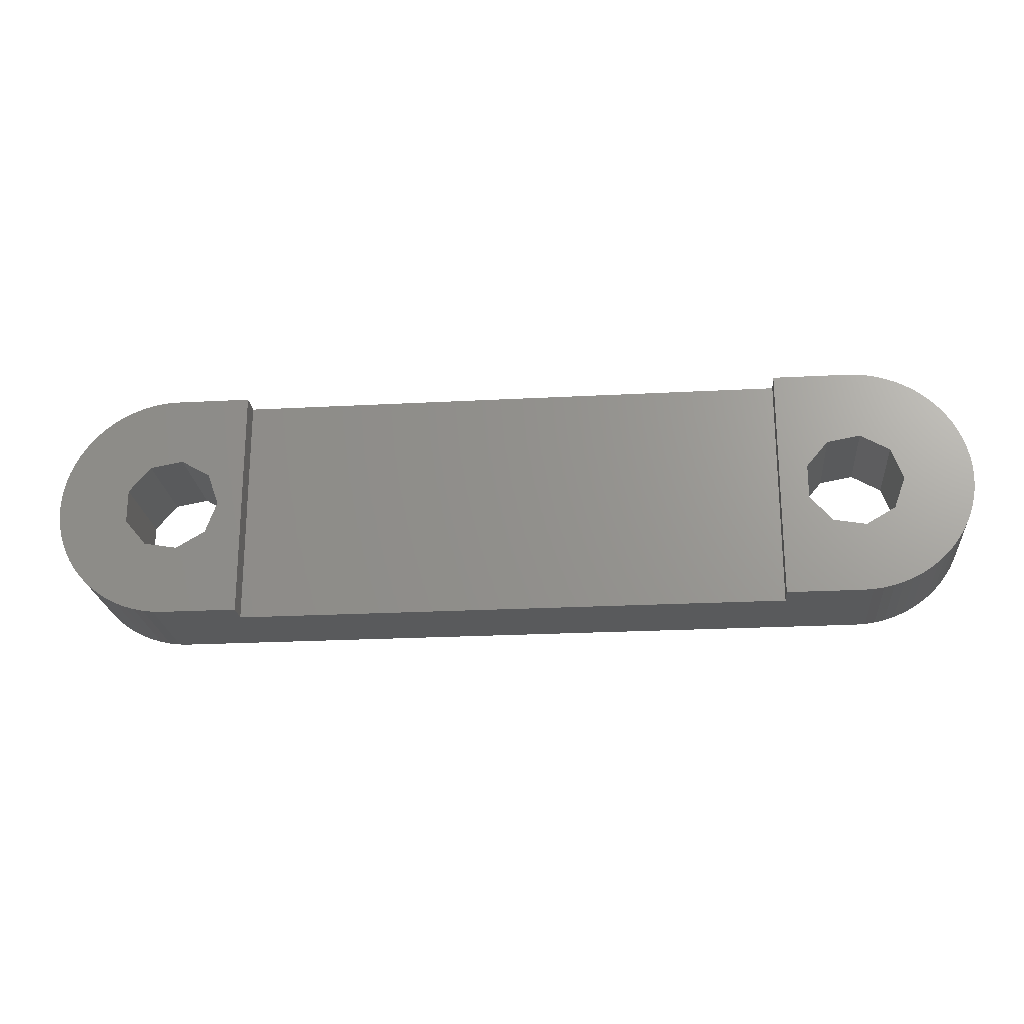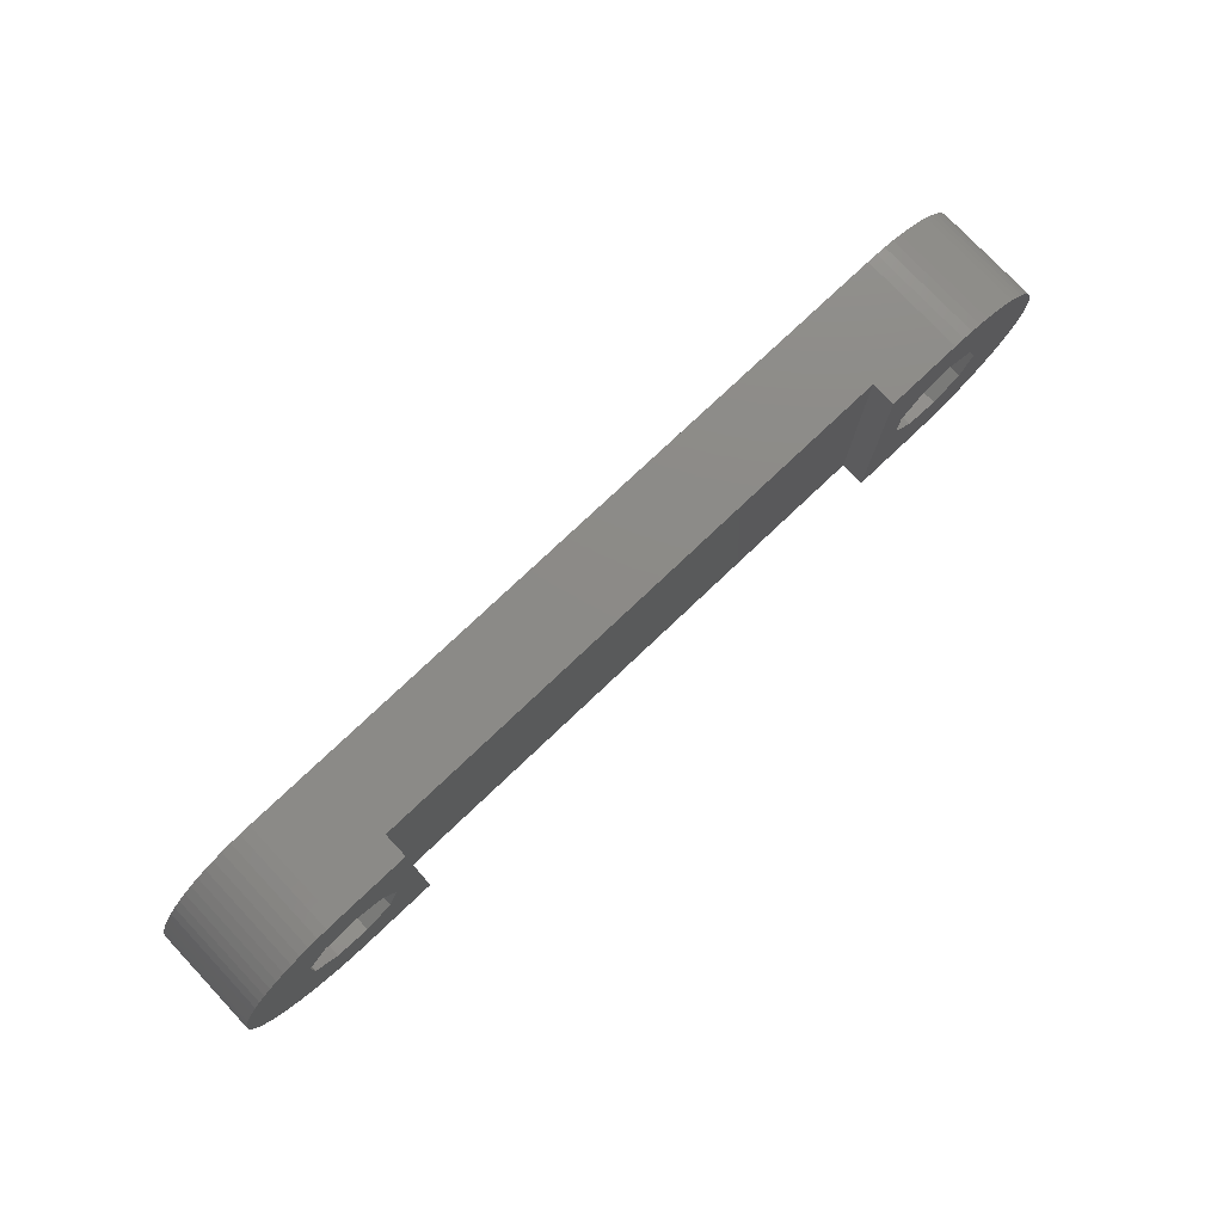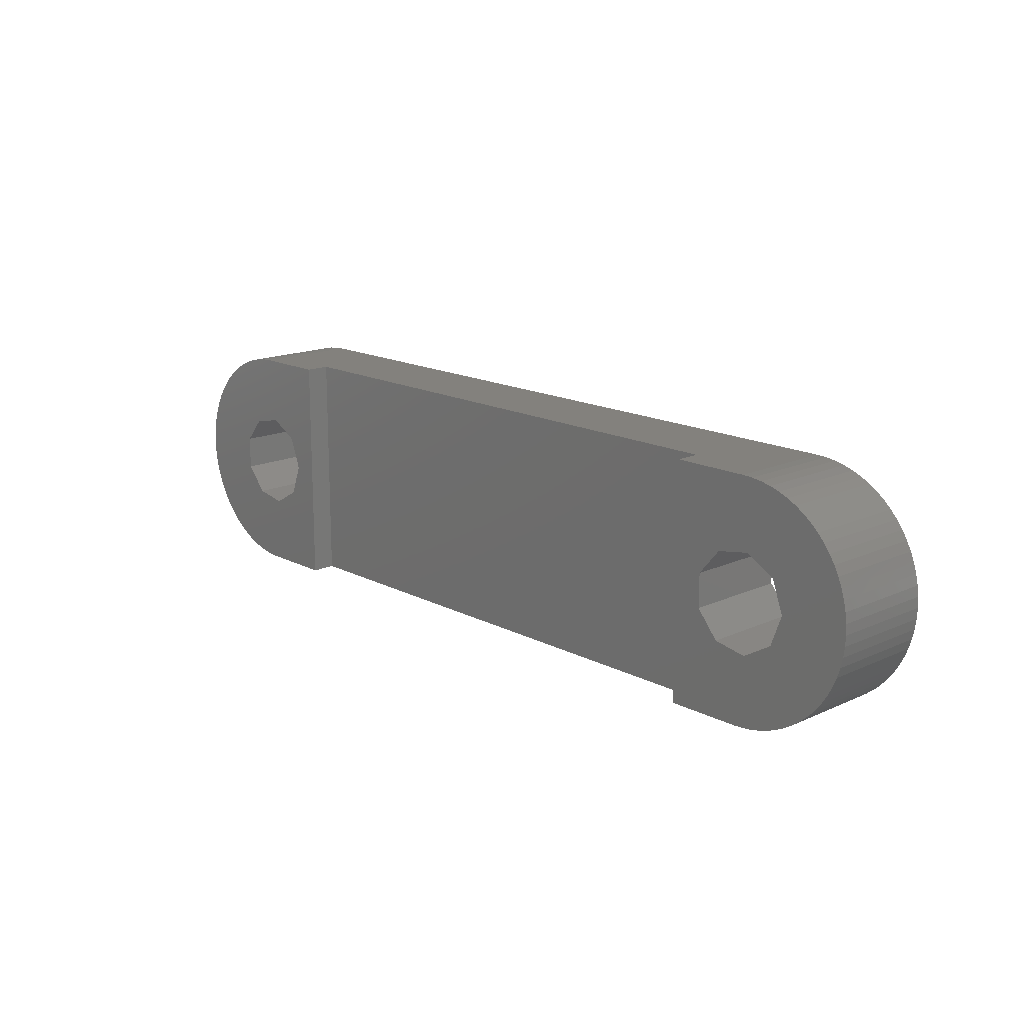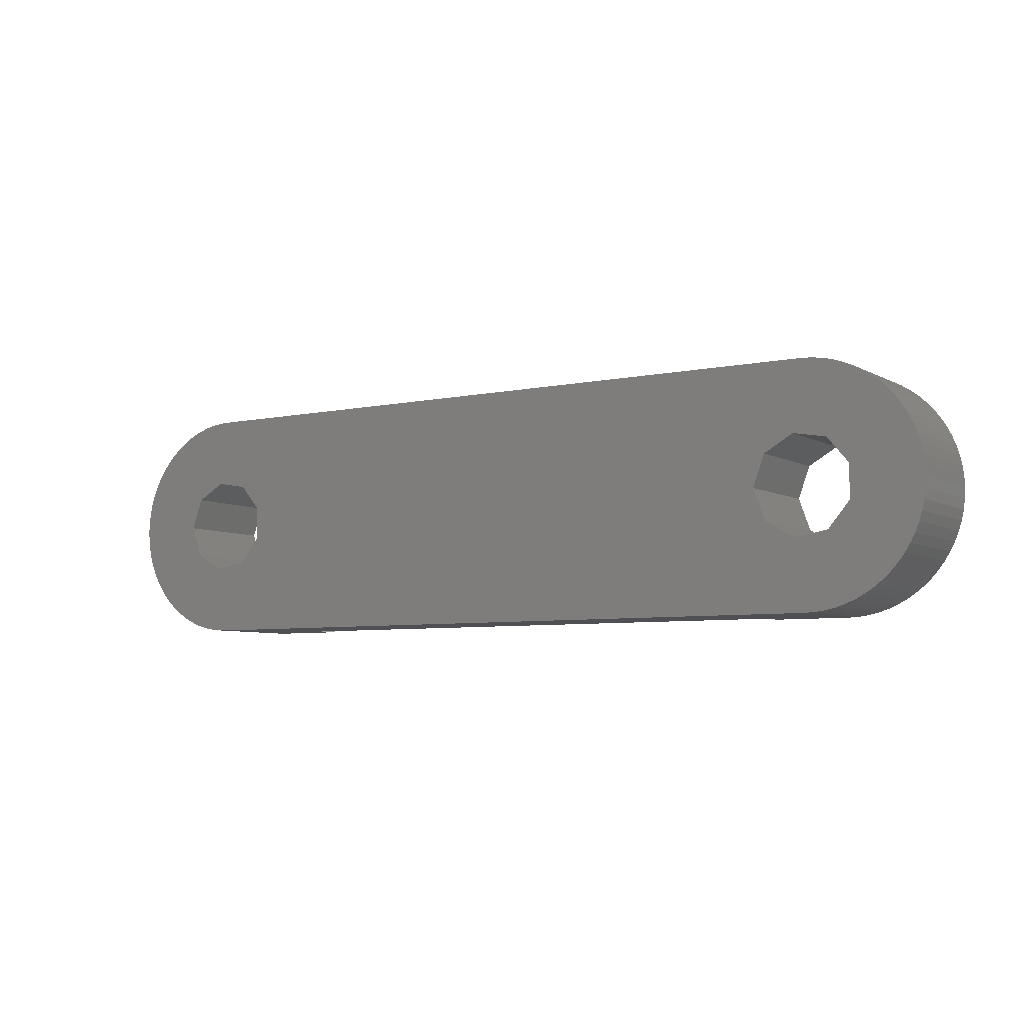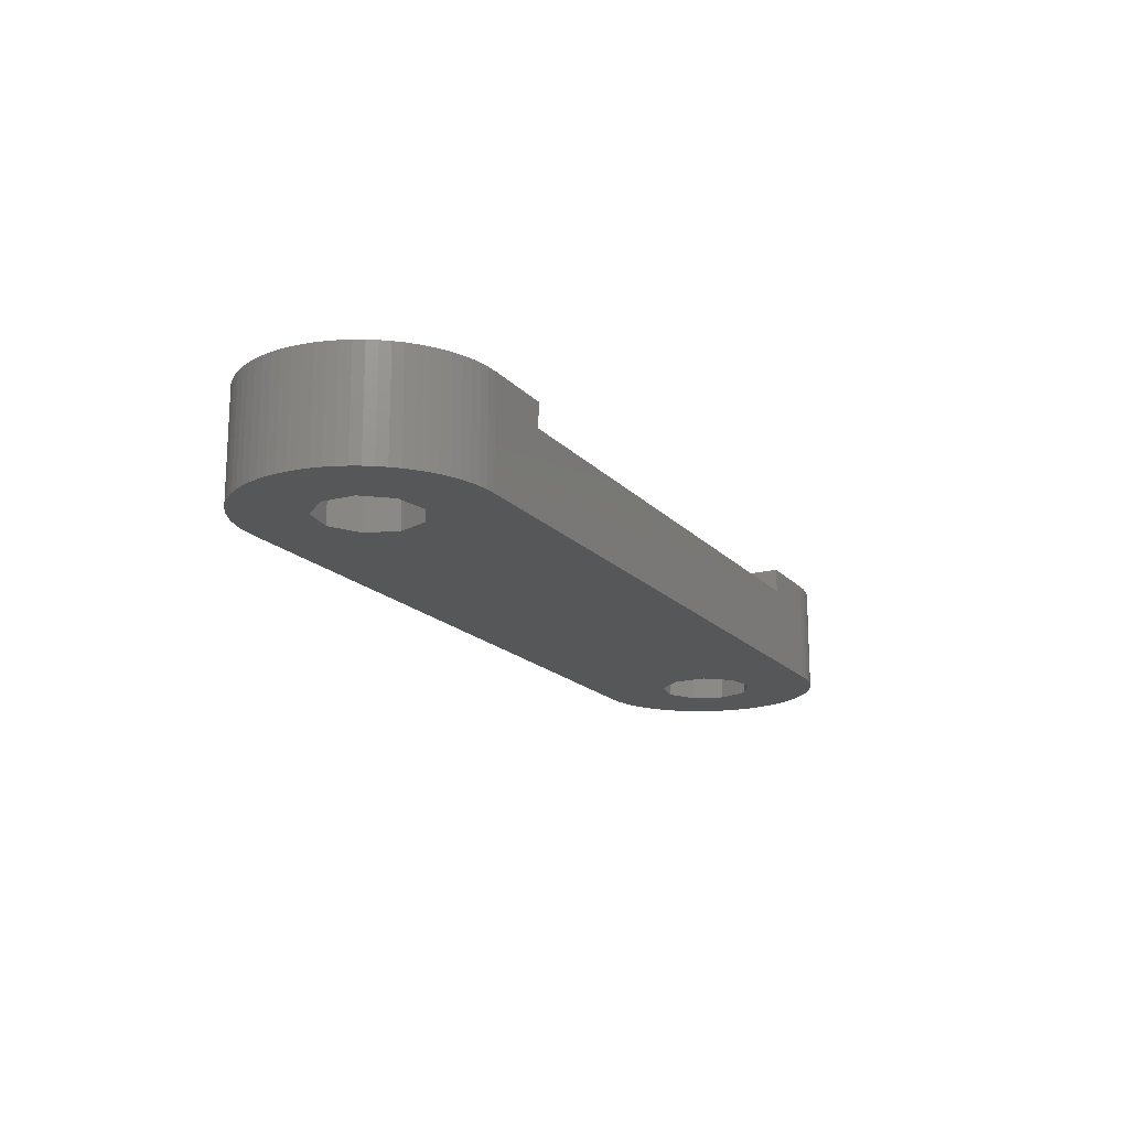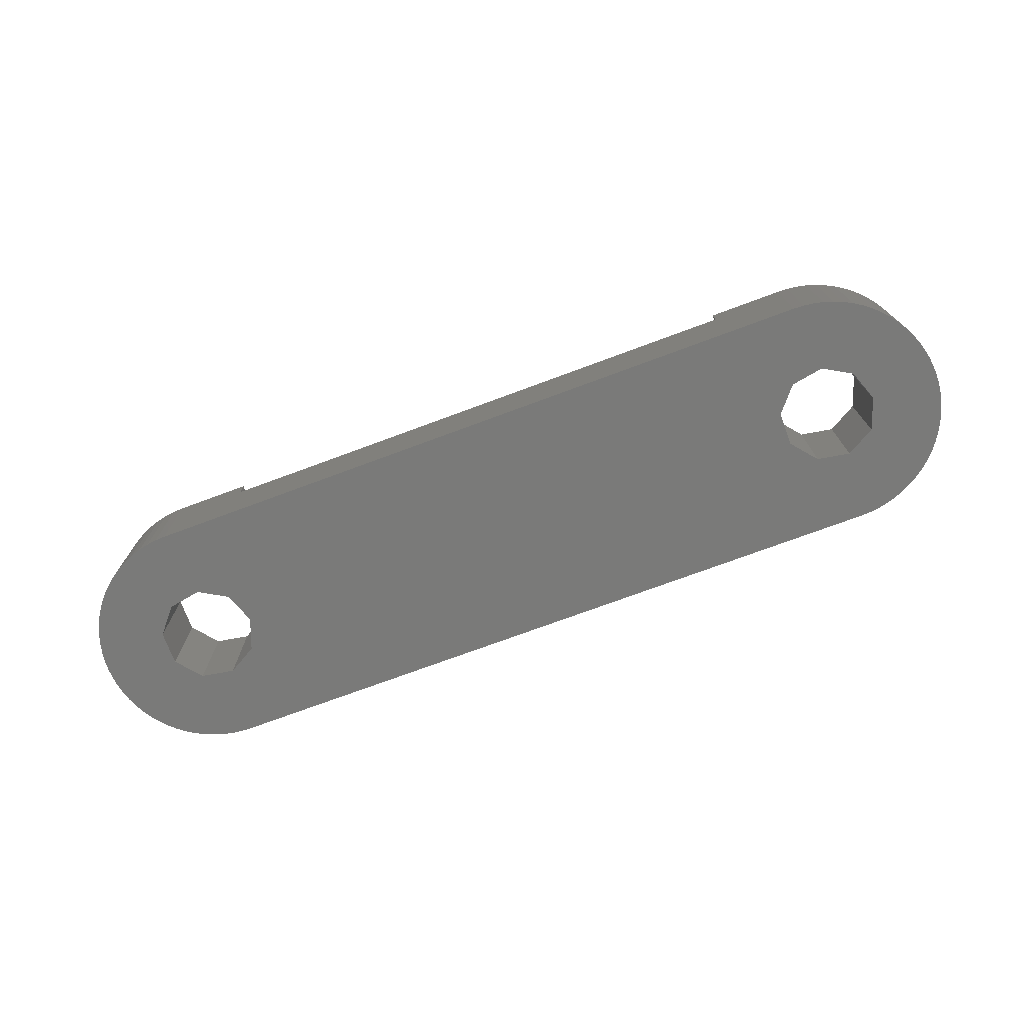
<metadata>
{"format":"stl","ext":"stl","renderer":"f3d","projection":"perspective","resolution":1024,"background":"white","views":[{"elev":-22.7,"azim":5.3,"up":"+Y"},{"elev":77.2,"azim":-43.4,"up":"+Y"},{"elev":16.1,"azim":46.8,"up":"+Y"},{"elev":-6.2,"azim":-147.2,"up":"+Y"},{"elev":-17.0,"azim":-62.7,"up":"+Z"},{"elev":-73.2,"azim":20.4,"up":"+Z"}]}
</metadata>
<code>
# stl→obj: 192 verts, 388 faces
v -13.7 -5.85 4
v -13.7 5.85 4
v -13.7 -5.85 5.2
v 13.7 -5.85 4
v -13.7 5.85 5.2
v 13.7 5.85 4
v 17.4 5.85 0
v -14.96 0 0
v 15.11 0.8349 0
v 15.11 -0.8349 0
v -14.96 0 5.2
v -15.53 -1.569 0
v -15.53 -1.569 5.2
v 17.4 -5.85 0
v -15.53 1.569 0
v -15.53 1.569 5.2
v -16.98 -2.404 0
v -16.98 -2.404 5.2
v -16.98 2.404 0
v -16.98 2.404 5.2
v -17.4 -5.85 0
v -17.4 -5.85 5.2
v -17.4 5.85 0
v -17.4 5.85 5.2
v -17.91 -5.828 0
v -17.91 -5.828 5.2
v -17.91 5.828 0
v -17.91 5.828 5.2
v -18.42 -5.761 0
v -18.42 -5.761 5.2
v -18.42 5.761 0
v -18.42 5.761 5.2
v -18.62 -2.114 0
v -18.62 -2.114 5.2
v -18.62 2.114 0
v -18.62 2.114 5.2
v -18.91 -5.651 0
v -18.91 -5.651 5.2
v -18.91 5.651 0
v -18.91 5.651 5.2
v -19.4 -5.497 0
v -19.4 -5.497 5.2
v -19.4 5.497 0
v -19.4 5.497 5.2
v -19.69 -0.8349 0
v -19.69 -0.8349 5.2
v -19.69 0.8349 0
v -19.69 0.8349 5.2
v -19.87 -5.302 0
v -19.87 -5.302 5.2
v -19.87 5.302 0
v -19.87 5.302 5.2
v -20.32 -5.066 0
v -20.32 -5.066 5.2
v -20.32 5.066 0
v -20.32 5.066 5.2
v -20.76 -4.792 0
v -20.76 -4.792 5.2
v -20.76 4.792 0
v -20.76 4.792 5.2
v -21.16 -4.481 0
v -21.16 -4.481 5.2
v -21.16 4.481 0
v -21.16 4.481 5.2
v -21.54 -4.137 0
v -21.54 -4.137 5.2
v -21.54 4.137 0
v -21.54 4.137 5.2
v -21.88 -3.76 0
v -21.88 -3.76 5.2
v -21.88 3.76 0
v -21.88 3.76 5.2
v -22.19 -3.355 0
v -22.19 -3.355 5.2
v -22.19 3.355 0
v -22.19 3.355 5.2
v -22.47 -2.925 0
v -22.47 -2.925 5.2
v -22.47 2.925 0
v -22.47 2.925 5.2
v -22.7 -2.472 0
v -22.7 -2.472 5.2
v -22.7 2.472 0
v -22.7 2.472 5.2
v -22.9 -2.001 0
v -22.9 -2.001 5.2
v -22.9 2.001 0
v -22.9 2.001 5.2
v -23.05 -1.514 0
v -23.05 -1.514 5.2
v -23.05 1.514 0
v -23.05 1.514 5.2
v -23.16 -1.016 0
v -23.16 -1.016 5.2
v -23.16 1.016 0
v -23.16 1.016 5.2
v -23.23 -0.5099 0
v -23.23 -0.5099 5.2
v -23.23 0.5099 0
v -23.23 0.5099 5.2
v -23.25 0 0
v -23.25 0 5.2
v 13.7 -5.85 5.2
v 13.7 5.85 5.2
v 17.4 -5.85 5.2
v 15.11 -0.8349 5.2
v 16.18 -2.114 5.2
v 17.4 5.85 5.2
v 15.11 0.8349 5.2
v 16.18 2.114 5.2
v 16.18 -2.114 0
v 16.18 2.114 0
v 17.82 -2.404 0
v 17.82 -2.404 5.2
v 17.82 2.404 0
v 17.82 2.404 5.2
v 17.91 -5.828 0
v 17.91 -5.828 5.2
v 17.91 5.828 0
v 17.91 5.828 5.2
v 19.27 -1.569 0
v 18.42 -5.761 0
v 18.91 -5.651 0
v 20.32 -5.066 0
v 19.4 -5.497 0
v 19.87 -5.302 0
v 18.42 -5.761 5.2
v 18.91 -5.651 5.2
v 19.4 -5.497 5.2
v 19.27 -1.569 5.2
v 19.87 -5.302 5.2
v 20.32 -5.066 5.2
v 18.42 5.761 0
v 18.91 5.651 0
v 19.4 5.497 0
v 19.27 1.569 0
v 19.27 1.569 5.2
v 19.87 5.302 0
v 20.32 5.066 0
v 18.42 5.761 5.2
v 18.91 5.651 5.2
v 20.32 5.066 5.2
v 19.4 5.497 5.2
v 19.87 5.302 5.2
v 19.84 0 5.2
v 19.84 0 0
v 22.9 -2.001 0
v 20.76 -4.792 0
v 21.16 -4.481 0
v 21.54 -4.137 0
v 21.88 -3.76 0
v 22.19 -3.355 0
v 22.47 -2.925 0
v 22.7 -2.472 0
v 20.76 -4.792 5.2
v 21.16 -4.481 5.2
v 21.54 -4.137 5.2
v 21.88 -3.76 5.2
v 22.19 -3.355 5.2
v 22.47 -2.925 5.2
v 22.7 -2.472 5.2
v 22.9 -2.001 5.2
v 20.76 4.792 0
v 21.16 4.481 0
v 21.54 4.137 0
v 21.88 3.76 0
v 22.19 3.355 0
v 22.47 2.925 0
v 22.7 2.472 0
v 22.9 2.001 0
v 22.9 2.001 5.2
v 20.76 4.792 5.2
v 21.16 4.481 5.2
v 21.54 4.137 5.2
v 21.88 3.76 5.2
v 22.19 3.355 5.2
v 22.47 2.925 5.2
v 22.7 2.472 5.2
v 23.05 1.514 0
v 23.05 -1.514 0
v 23.16 1.016 0
v 23.16 -1.016 0
v 23.23 0.5099 0
v 23.23 -0.5099 0
v 23.25 0 0
v 23.05 -1.514 5.2
v 23.16 -1.016 5.2
v 23.05 1.514 5.2
v 23.23 -0.5099 5.2
v 23.16 1.016 5.2
v 23.25 0 5.2
v 23.23 0.5099 5.2
f 1 2 3
f 1 4 2
f 3 2 5
f 2 4 6
f 2 6 7
f 8 9 10
f 11 3 5
f 12 8 10
f 12 11 8
f 12 13 11
f 12 10 14
f 13 3 11
f 15 8 16
f 15 9 8
f 15 7 9
f 16 8 11
f 16 11 5
f 17 18 12
f 18 3 13
f 18 13 12
f 19 15 16
f 19 16 20
f 20 16 5
f 21 1 22
f 21 12 14
f 21 17 12
f 21 4 1
f 21 14 4
f 22 1 3
f 22 3 18
f 23 2 7
f 23 15 19
f 23 24 2
f 23 7 15
f 24 5 2
f 24 20 5
f 25 17 21
f 25 21 22
f 25 22 26
f 26 22 18
f 27 23 19
f 27 28 23
f 28 20 24
f 28 24 23
f 29 17 25
f 29 25 26
f 29 26 30
f 30 26 18
f 31 27 19
f 31 32 27
f 32 20 28
f 32 28 27
f 33 17 29
f 33 34 17
f 34 18 17
f 34 30 18
f 35 19 20
f 35 20 36
f 35 31 19
f 36 20 32
f 37 29 30
f 37 30 38
f 37 33 29
f 38 30 34
f 39 31 35
f 39 40 31
f 40 32 31
f 40 36 32
f 41 33 37
f 41 37 38
f 41 38 42
f 42 38 34
f 43 39 35
f 43 44 39
f 44 36 40
f 44 40 39
f 45 34 33
f 45 46 34
f 45 47 46
f 46 47 48
f 47 35 48
f 48 35 36
f 49 33 41
f 49 41 42
f 49 42 50
f 50 42 34
f 51 43 35
f 51 52 43
f 52 36 44
f 52 44 43
f 53 33 49
f 53 49 50
f 53 50 54
f 54 50 34
f 55 51 35
f 55 56 51
f 56 36 52
f 56 52 51
f 57 33 53
f 57 53 54
f 57 54 58
f 58 54 34
f 59 55 35
f 59 60 55
f 60 36 56
f 60 56 55
f 61 33 57
f 61 57 58
f 61 58 62
f 62 58 34
f 63 59 35
f 63 64 59
f 64 36 60
f 64 60 59
f 65 33 61
f 65 61 62
f 65 62 66
f 66 62 34
f 67 63 35
f 67 68 63
f 68 36 64
f 68 64 63
f 69 33 65
f 69 45 33
f 69 65 70
f 70 34 46
f 70 65 66
f 70 66 34
f 71 35 47
f 71 67 35
f 71 68 67
f 71 72 68
f 72 36 68
f 72 48 36
f 73 45 69
f 73 69 74
f 74 69 70
f 74 70 46
f 75 71 47
f 75 72 71
f 75 76 72
f 76 48 72
f 77 45 73
f 77 73 78
f 78 73 74
f 78 74 46
f 79 75 47
f 79 76 75
f 79 80 76
f 80 48 76
f 81 45 77
f 81 77 82
f 82 77 78
f 82 78 46
f 83 79 47
f 83 80 79
f 83 84 80
f 84 48 80
f 85 45 81
f 85 81 86
f 86 81 82
f 86 82 46
f 87 83 47
f 87 84 83
f 87 88 84
f 88 48 84
f 89 45 85
f 89 85 90
f 90 85 86
f 90 86 46
f 91 87 47
f 91 88 87
f 91 92 88
f 92 48 88
f 93 45 89
f 93 89 94
f 94 89 90
f 94 90 46
f 95 91 47
f 95 92 91
f 95 96 92
f 96 48 92
f 97 45 93
f 97 93 98
f 98 93 94
f 98 94 46
f 99 95 47
f 99 96 95
f 99 100 96
f 100 48 96
f 101 45 97
f 101 47 45
f 101 97 102
f 101 99 47
f 101 100 99
f 101 102 100
f 102 46 48
f 102 48 100
f 102 97 98
f 102 98 46
f 4 103 104
f 4 104 6
f 4 14 105
f 4 105 103
f 103 106 104
f 103 107 106
f 103 105 107
f 6 104 108
f 6 108 7
f 104 106 109
f 104 109 110
f 104 110 108
f 10 106 107
f 10 9 106
f 10 111 14
f 10 107 111
f 106 9 109
f 9 112 109
f 9 7 112
f 109 112 110
f 111 107 113
f 111 113 14
f 107 105 114
f 107 114 113
f 112 7 115
f 112 115 116
f 112 116 110
f 110 116 108
f 14 113 117
f 14 117 118
f 14 118 105
f 105 118 114
f 7 108 119
f 7 119 115
f 108 116 120
f 108 120 119
f 113 114 121
f 113 122 117
f 113 123 122
f 113 121 124
f 113 125 123
f 113 126 125
f 113 124 126
f 114 118 127
f 114 127 128
f 114 128 129
f 114 130 121
f 114 129 131
f 114 131 132
f 114 132 130
f 115 119 133
f 115 133 134
f 115 134 135
f 115 136 137
f 115 137 116
f 115 135 138
f 115 138 139
f 115 139 136
f 116 140 120
f 116 141 140
f 116 137 142
f 116 143 141
f 116 144 143
f 116 142 144
f 117 122 127
f 117 127 118
f 119 120 133
f 120 140 133
f 122 123 128
f 122 128 127
f 133 140 134
f 140 141 134
f 123 125 129
f 123 129 128
f 134 141 135
f 141 143 135
f 121 130 145
f 121 146 147
f 121 145 146
f 121 148 124
f 121 149 148
f 121 150 149
f 121 151 150
f 121 152 151
f 121 153 152
f 121 154 153
f 121 147 154
f 130 132 155
f 130 155 156
f 130 156 157
f 130 157 158
f 130 158 159
f 130 159 160
f 130 160 161
f 130 161 162
f 130 162 145
f 136 146 137
f 136 139 163
f 136 163 164
f 136 164 165
f 136 165 166
f 136 166 167
f 136 167 168
f 136 168 169
f 136 169 170
f 136 170 146
f 137 146 145
f 137 145 171
f 137 172 142
f 137 173 172
f 137 174 173
f 137 175 174
f 137 176 175
f 137 177 176
f 137 178 177
f 137 171 178
f 125 126 131
f 125 131 129
f 135 143 138
f 143 144 138
f 146 170 179
f 146 180 147
f 146 179 181
f 146 182 180
f 146 181 183
f 146 184 182
f 146 183 185
f 146 185 184
f 145 162 186
f 145 186 187
f 145 188 171
f 145 187 189
f 145 190 188
f 145 189 191
f 145 192 190
f 145 191 192
f 126 124 132
f 126 132 131
f 138 144 139
f 144 142 139
f 124 148 155
f 124 155 132
f 139 142 163
f 142 172 163
f 148 149 156
f 148 156 155
f 163 172 164
f 172 173 164
f 149 150 157
f 149 157 156
f 164 173 165
f 173 174 165
f 150 151 157
f 157 151 158
f 165 174 175
f 165 175 166
f 151 152 158
f 158 152 159
f 166 175 176
f 166 176 167
f 152 153 159
f 159 153 160
f 167 176 177
f 167 177 168
f 153 154 160
f 160 154 161
f 168 177 178
f 168 178 169
f 154 147 161
f 161 147 162
f 169 178 171
f 169 171 170
f 147 180 162
f 162 180 186
f 170 171 188
f 170 188 179
f 180 182 186
f 186 182 187
f 179 188 190
f 179 190 181
f 182 184 187
f 187 184 189
f 181 190 192
f 181 192 183
f 184 185 189
f 189 185 191
f 183 192 191
f 183 191 185

</code>
